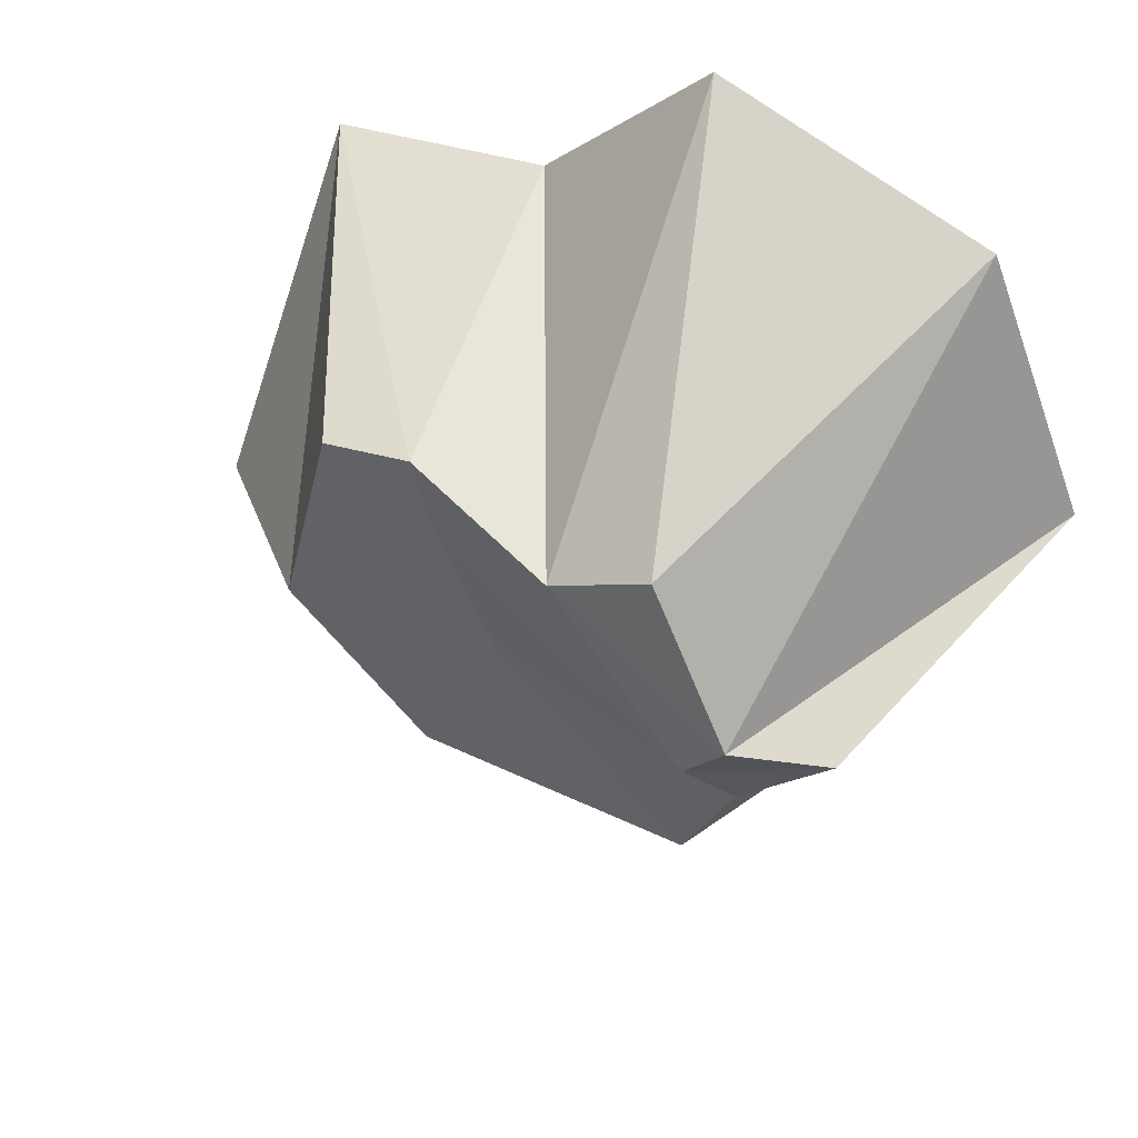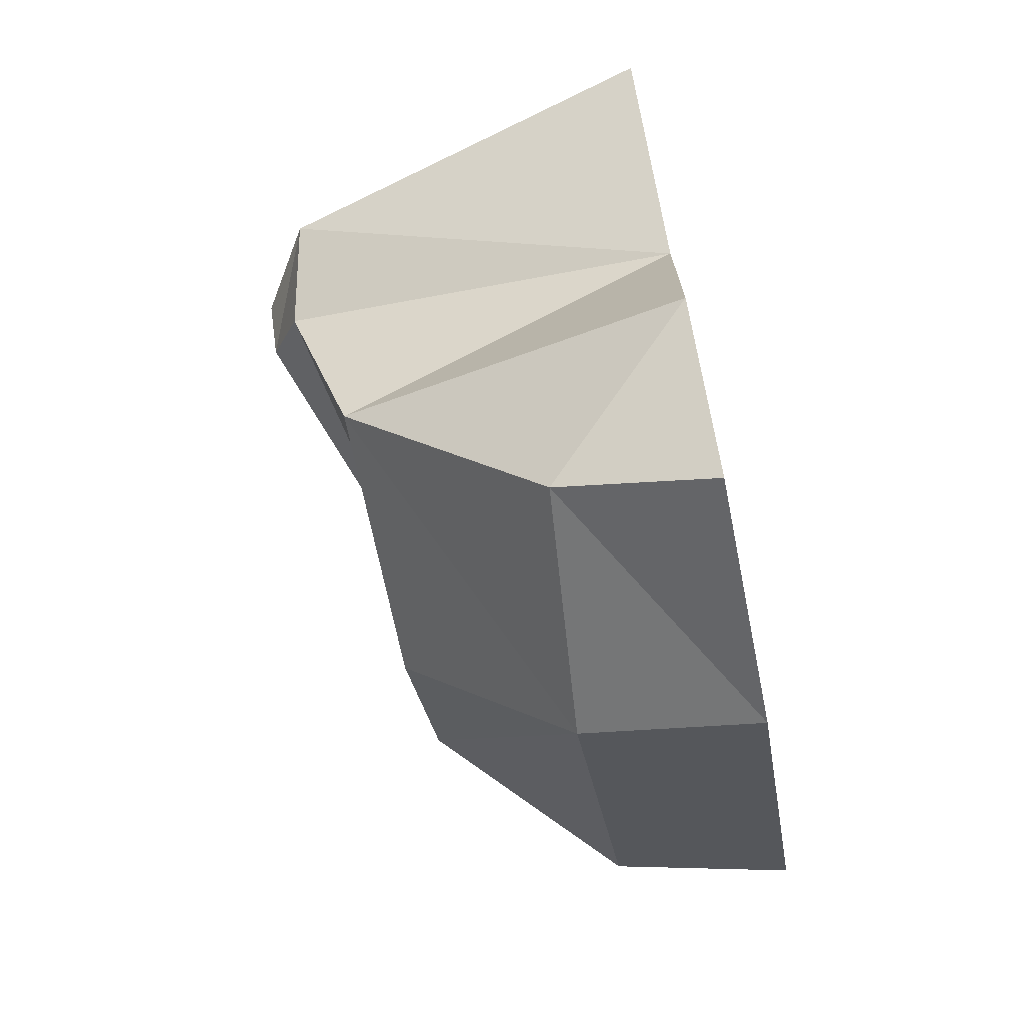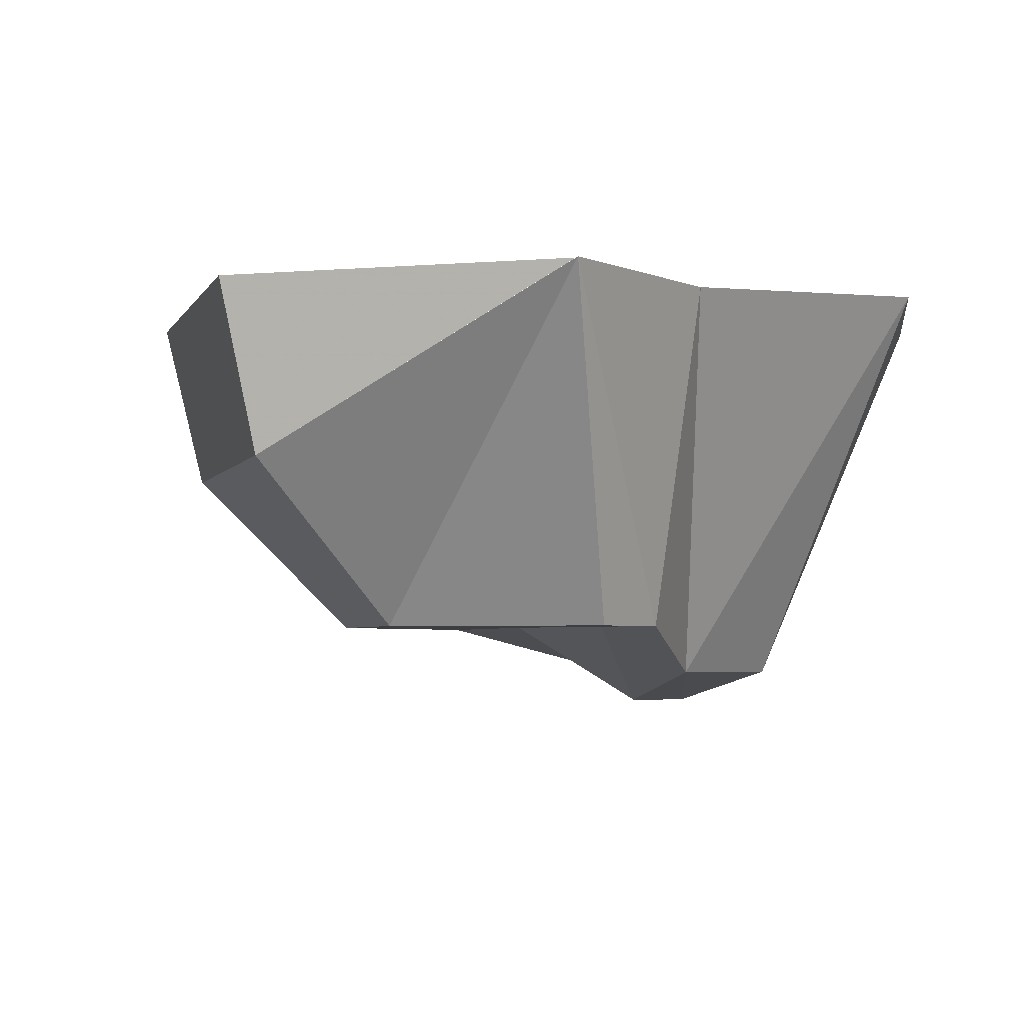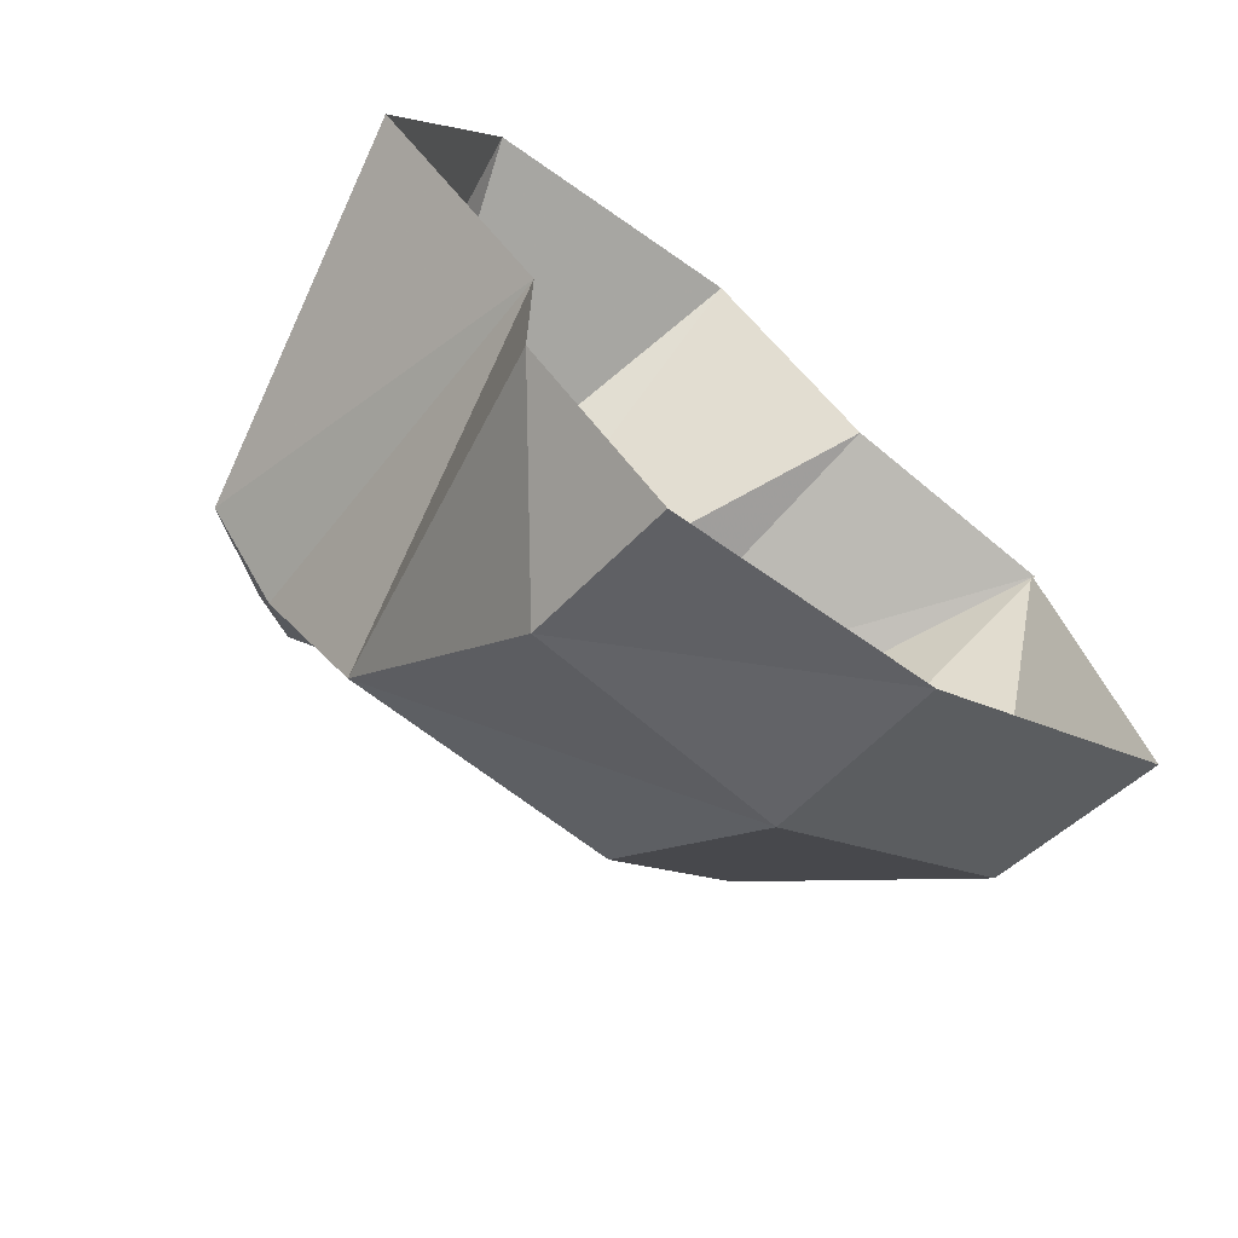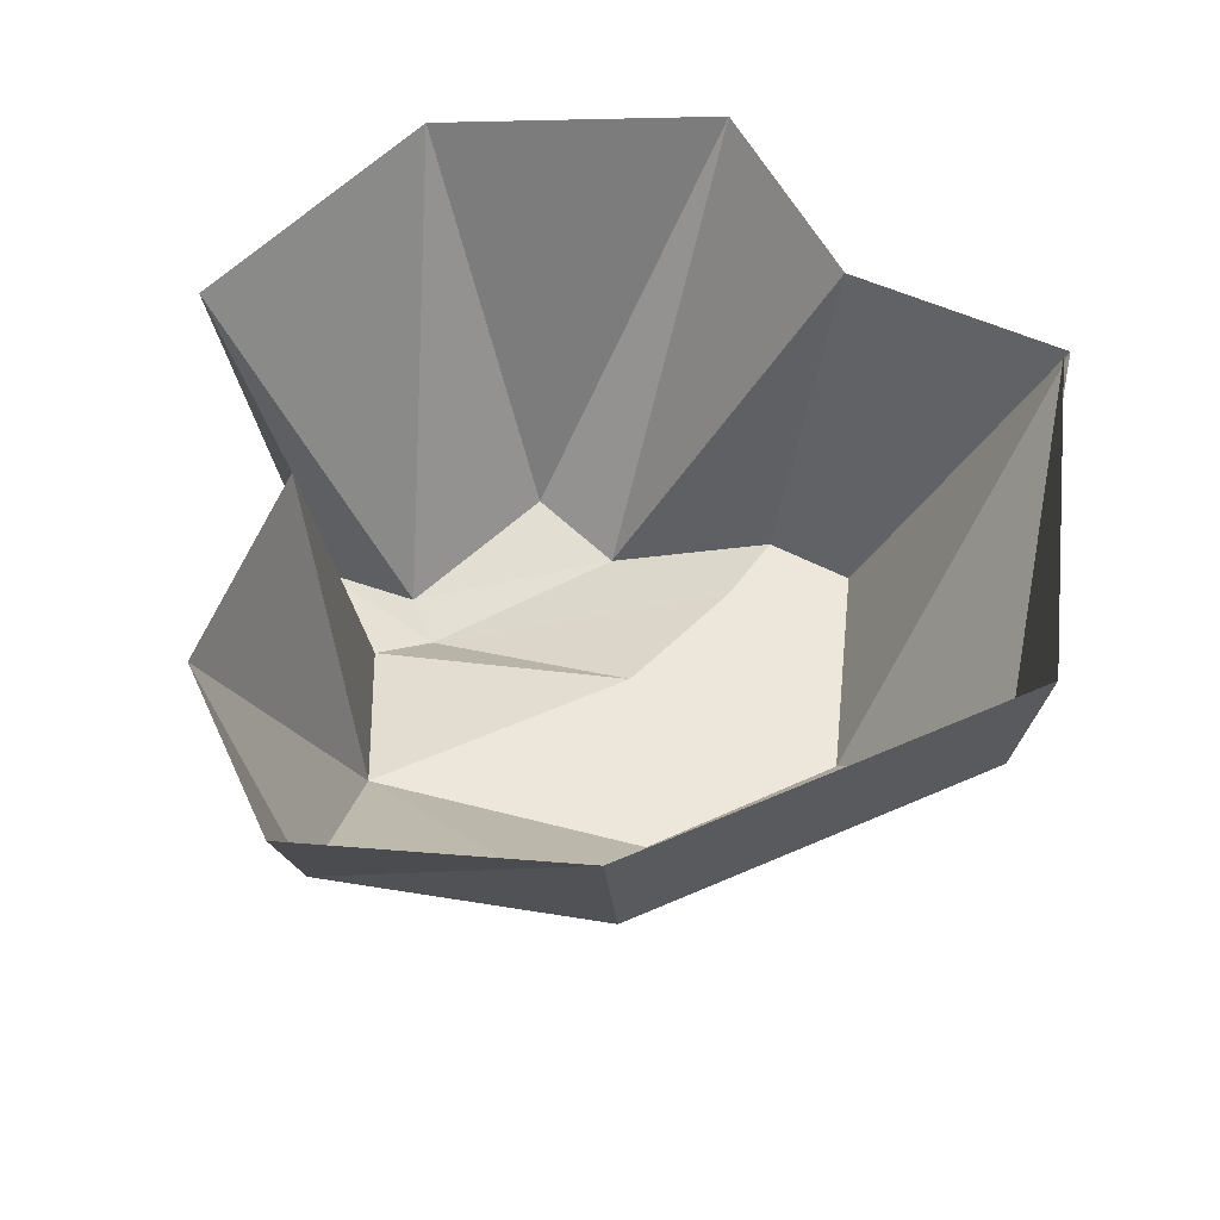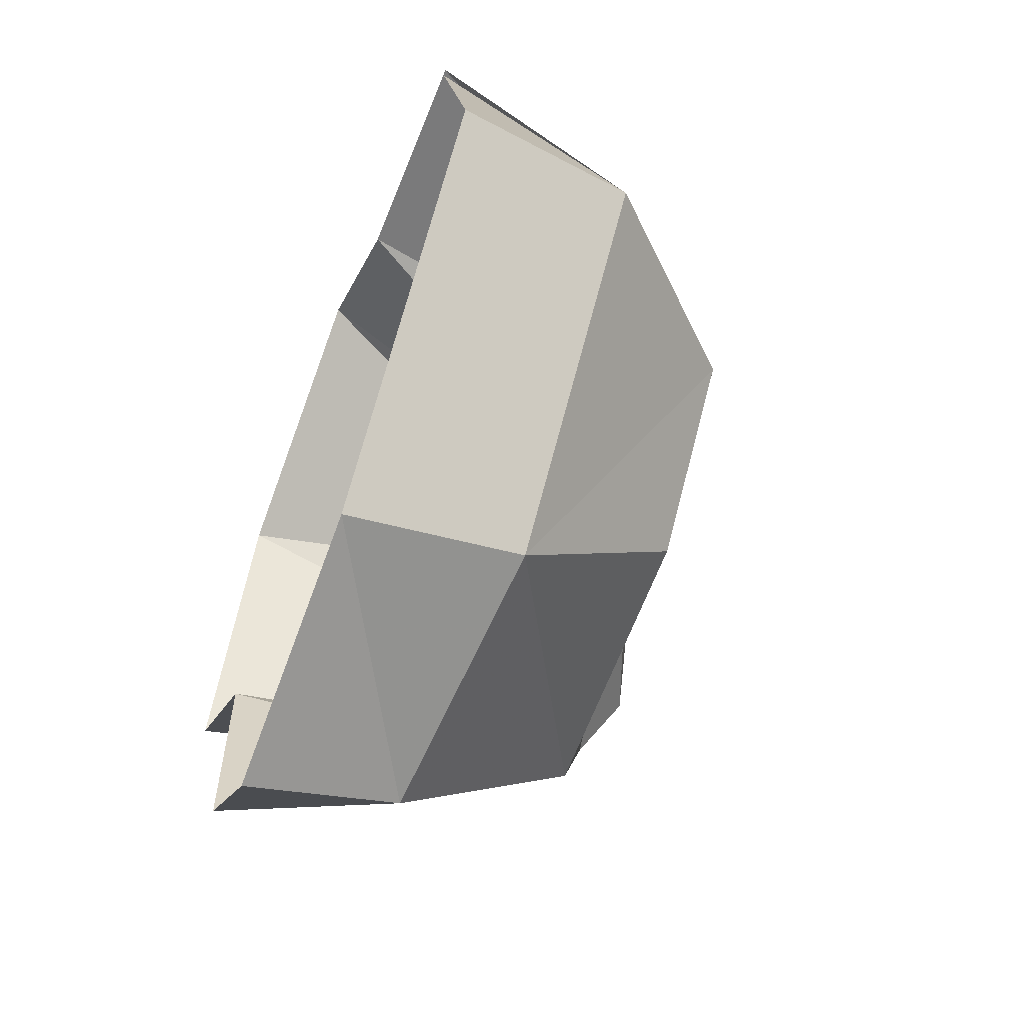
<metadata>
{"format":"obj","ext":"obj","renderer":"f3d","projection":"perspective","resolution":1024,"background":"white","views":[{"elev":47.4,"azim":25.5,"up":"+Z"},{"elev":-73.2,"azim":101.6,"up":"+Z"},{"elev":-3.5,"azim":-60.6,"up":"+Y"},{"elev":-70.2,"azim":141.2,"up":"+Z"},{"elev":53.7,"azim":-160.3,"up":"+Y"},{"elev":-62.2,"azim":-111.3,"up":"+Z"}]}
</metadata>
<code>
o object/mound_of_earth
v -34 -36 -79
v -89 -36 -24
v -95 0 -29
v -35 0 -89
v 19 -31 -91
v 29 -70 -47
v -27 -70 -43
v -56 -70 -13
v -79 0 44
v -45 -70 32
v -27 -70 35
v -34 0 49
v 5 -80 27
v 0 0 82
v 25 -80 37
v 56 0 60
v 43 -87 8
v 79 0 3
v 60 -76 1
v 45 0 -31
v 43 -80 -12
v 45 0 -75
v 18 0 -103
v -78 0 43
v -11 -70 -7
v 35 -87 -1
v -23 -70 20
f 1 2 3
f 1 3 4
f 1 4 5
f 1 5 6
f 1 6 7
f 1 7 8
f 1 8 2
f 2 8 9
f 9 8 10
f 9 10 11
f 9 11 12
f 12 11 13
f 12 13 14
f 14 13 15
f 14 15 16
f 16 15 17
f 16 17 18
f 18 17 19
f 18 19 20
f 20 19 21
f 20 21 6
f 20 6 22
f 22 6 5
f 22 5 23
f 23 5 4
f 24 3 2
f 25 6 21
f 25 21 26
f 25 26 27
f 25 27 8
f 25 8 7
f 25 7 6
f 27 26 13
f 27 13 11
f 27 11 10
f 27 10 8
f 13 26 17
f 13 17 15
f 26 21 19
f 26 19 17

</code>
